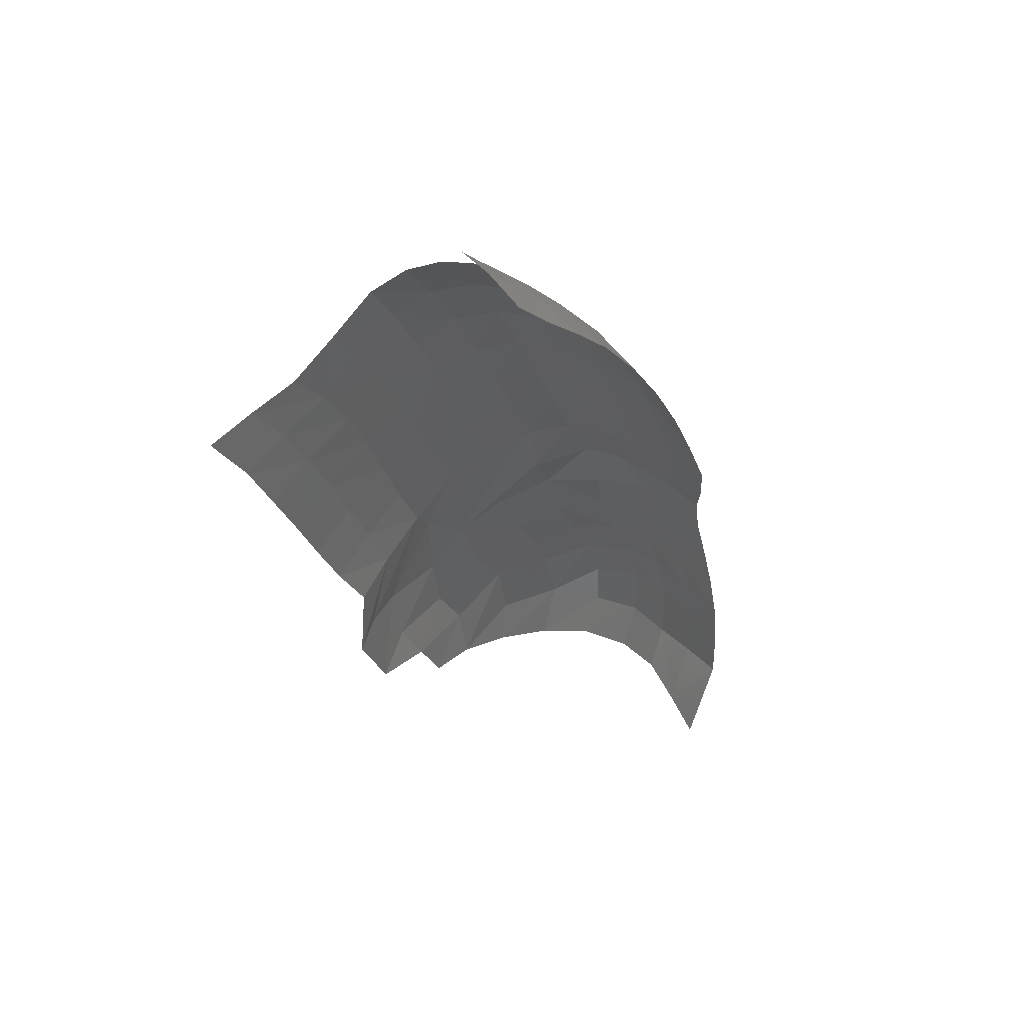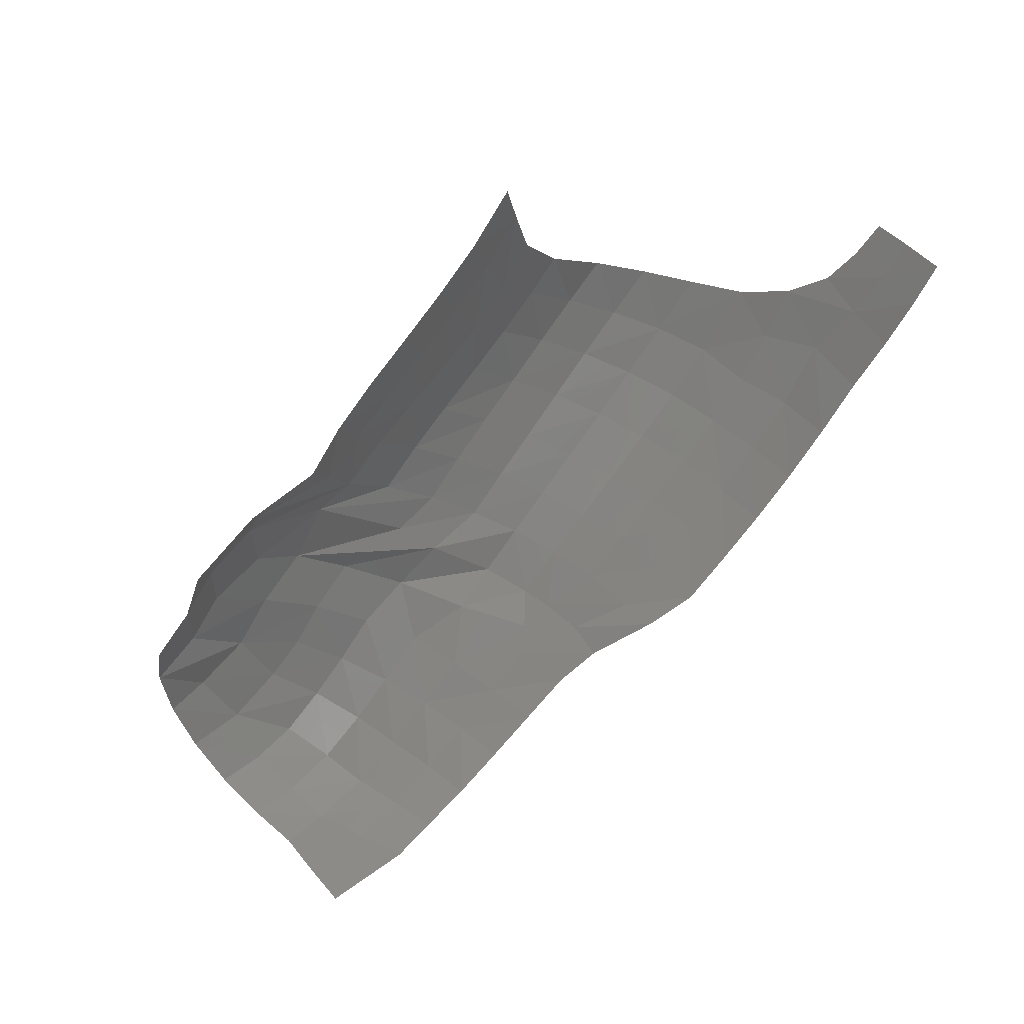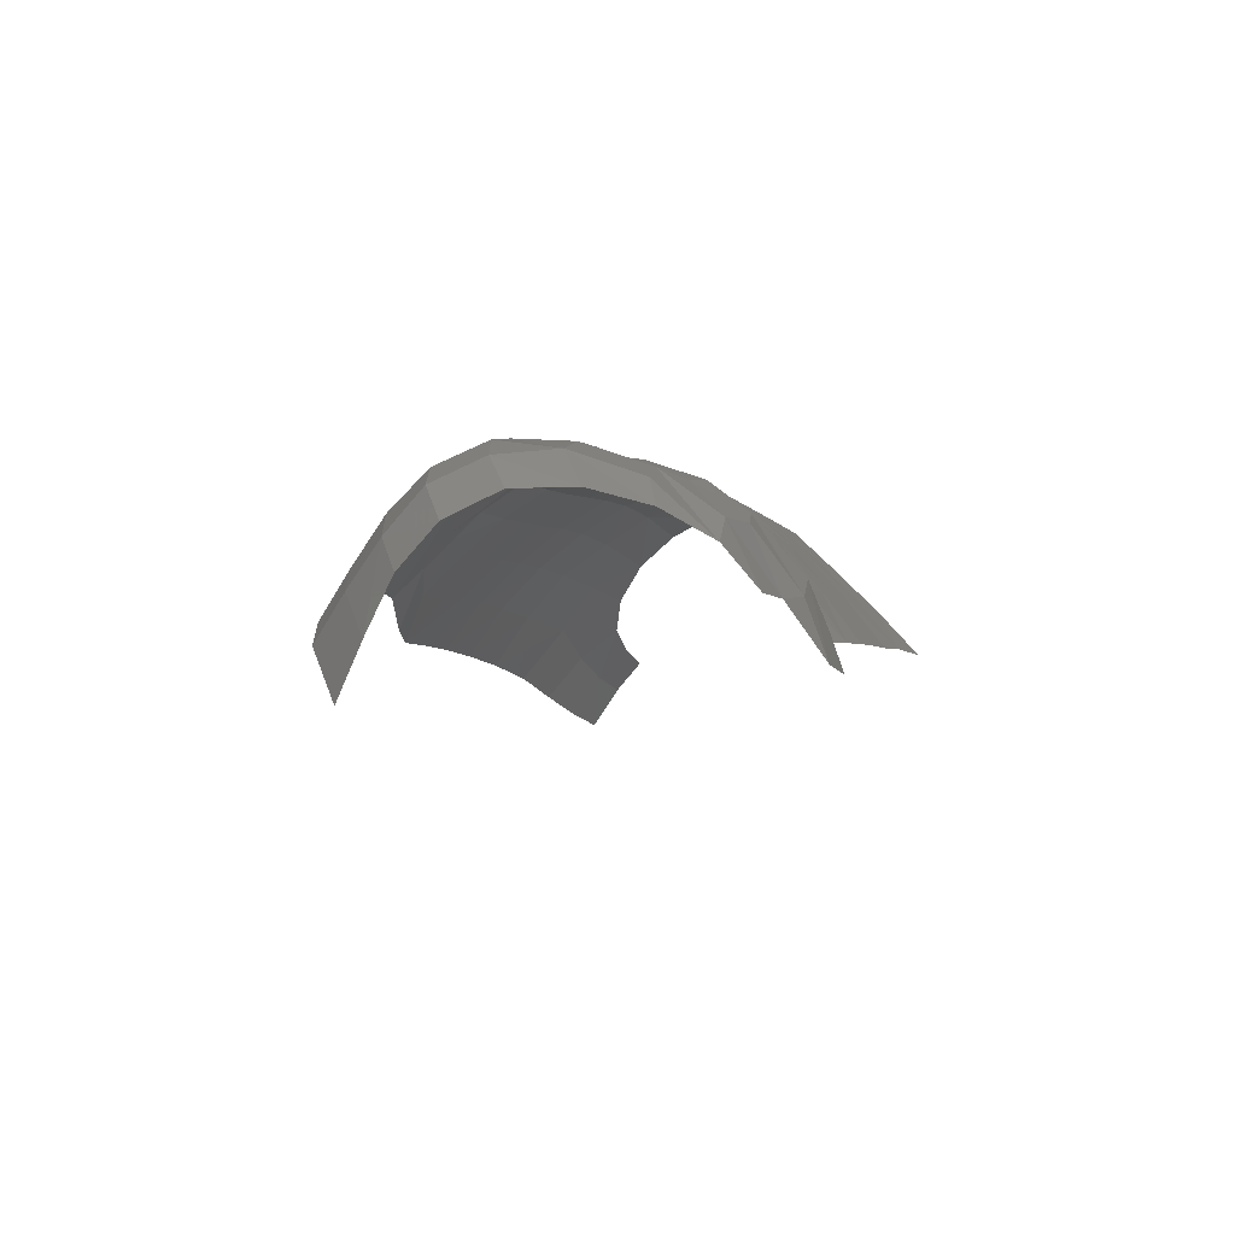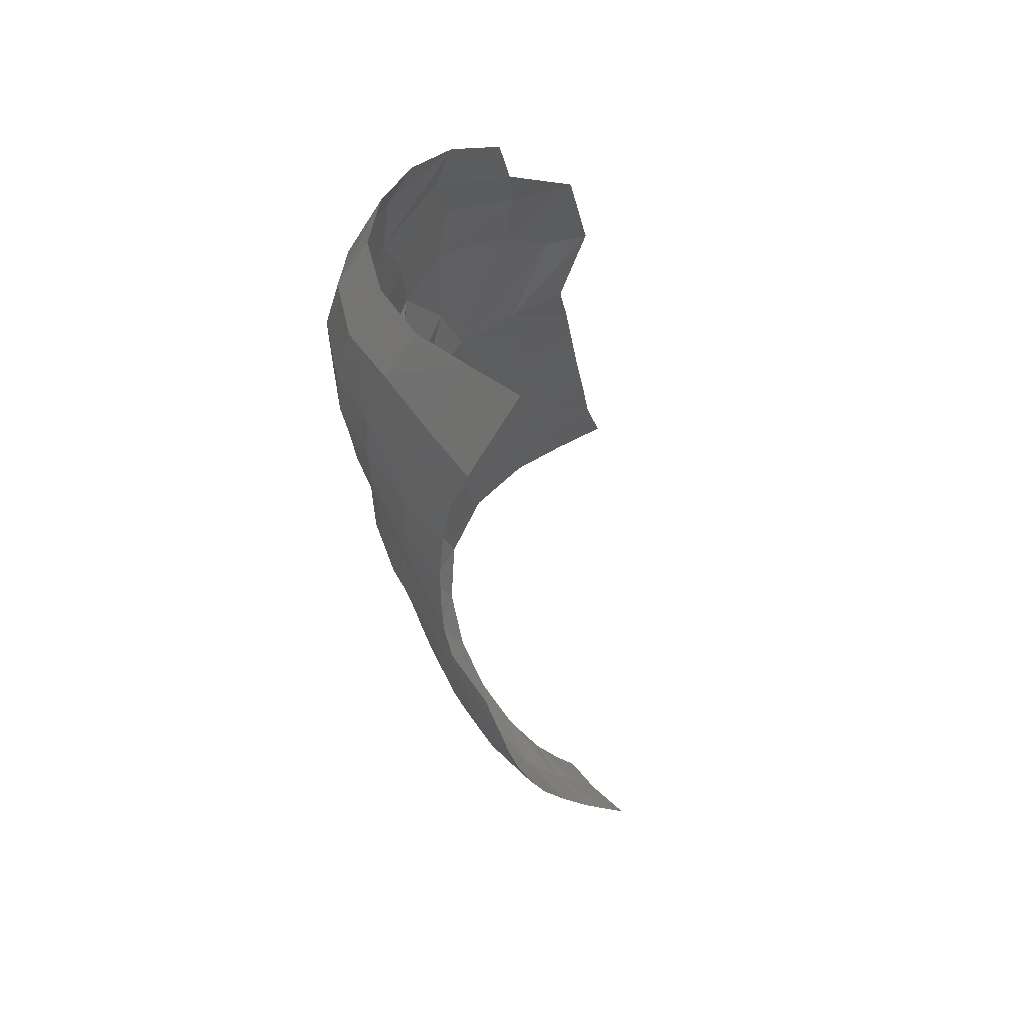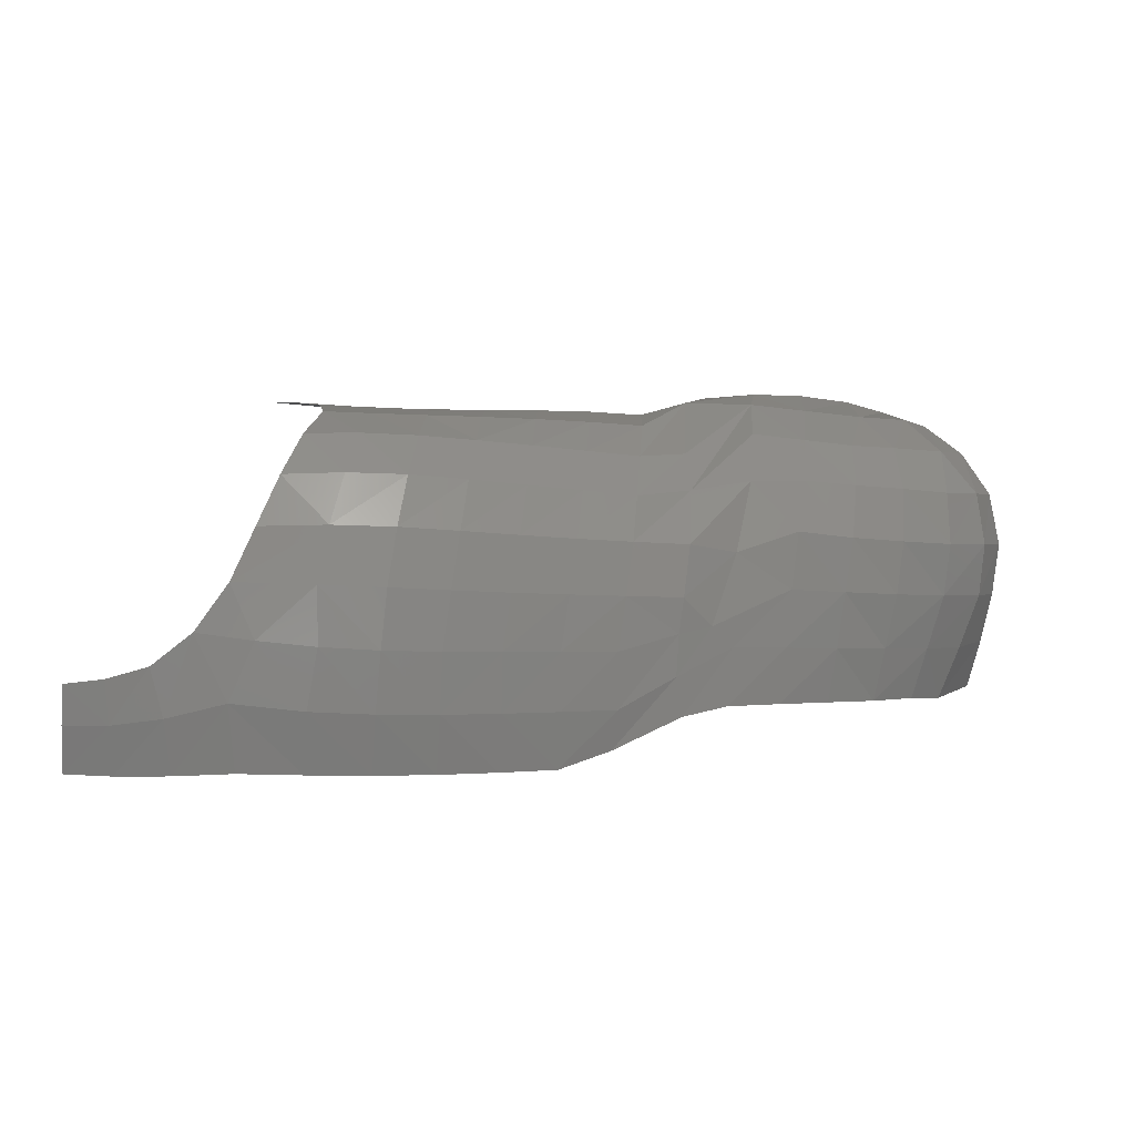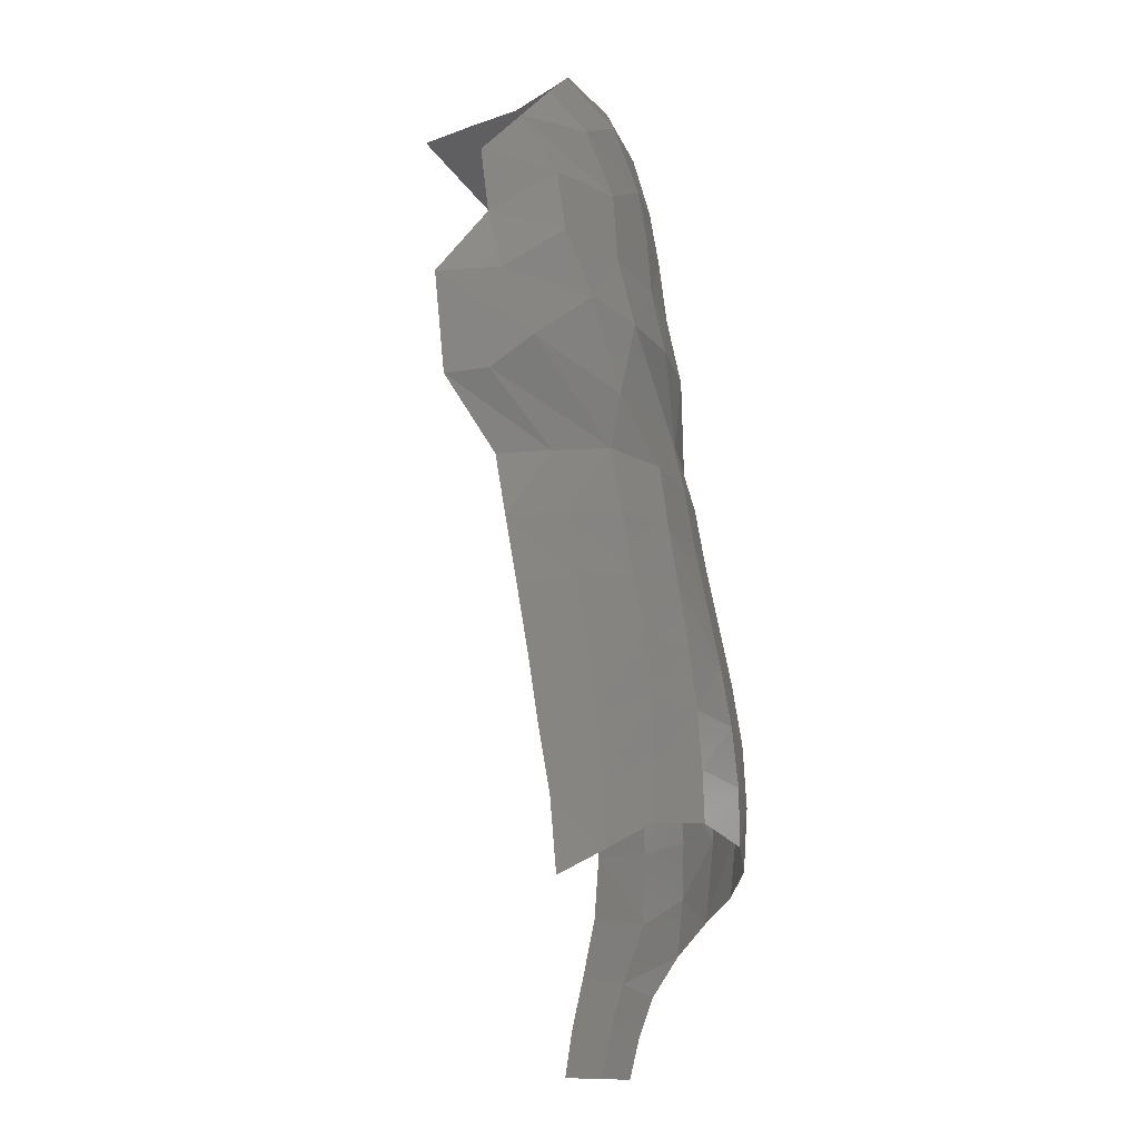
<metadata>
{"format":"stl","ext":"stl","renderer":"f3d","projection":"perspective","resolution":1024,"background":"white","views":[{"elev":-14.4,"azim":-57.6,"up":"+Z"},{"elev":-65.5,"azim":-116.4,"up":"+Z"},{"elev":-18.1,"azim":120.2,"up":"+Z"},{"elev":-11.3,"azim":113.2,"up":"+Y"},{"elev":57.7,"azim":4.5,"up":"+Z"},{"elev":72.6,"azim":-83.8,"up":"+Y"}]}
</metadata>
<code>
# stl→obj: 152 verts, 254 faces
v 0.908 -0.044 1.105
v 0.8902 -0.04596 1.105
v 0.8852 -0.0593 1.1
v 0.91 -0.02921 1.107
v 0.8943 -0.03155 1.107
v 0.9252 -0.02677 1.104
v 0.9242 -0.04176 1.103
v 0.9066 -0.05823 1.1
v 0.8926 -0.07165 1.094
v 0.8973 0.02449 1.059
v 0.8878 0.01555 1.073
v 0.9037 0.01715 1.071
v 0.8773 -0.0706 1.094
v 0.871 -0.08777 1.081
v 0.8868 -0.08433 1.085
v 0.9059 -0.08428 1.083
v 0.873 -0.09767 1.07
v 0.8888 -0.09648 1.072
v 0.9057 -0.0952 1.071
v 0.9078 -0.07153 1.093
v 0.9219 -0.09305 1.069
v 0.9223 -0.08239 1.081
v 0.9374 -0.09017 1.066
v 0.9377 -0.07948 1.078
v 0.9228 -0.06985 1.091
v 0.9384 -0.05348 1.094
v 0.9232 -0.05623 1.098
v 0.9374 -0.067 1.087
v 0.9529 -0.05036 1.09
v 0.9517 -0.06353 1.083
v 0.9671 -0.0471 1.085
v 0.9524 -0.07587 1.074
v 0.9659 -0.05983 1.079
v 0.9667 -0.07197 1.07
v 0.9801 -0.0562 1.074
v 0.9812 -0.04396 1.081
v 0.982 -0.03072 1.086
v 0.9957 -0.04107 1.078
v 0.9951 -0.04889 1.073
v 1.003 -0.04462 1.07
v 1.009 -0.02524 1.076
v 0.9964 -0.0282 1.083
v 1.011 -0.005136 1.08
v 0.9959 -0.009472 1.08
v 1.012 0.01351 1.075
v 1.026 -0.000246 1.074
v 1.025 -0.01643 1.074
v 1.024 -0.0302 1.068
v 1.038 -0.02684 1.063
v 1.039 -0.01363 1.069
v 1.052 -0.02301 1.057
v 1.053 -0.01073 1.064
v 1.04 0.001607 1.071
v 1.066 -0.01808 1.05
v 1.067 -0.006563 1.058
v 1.053 0.004083 1.067
v 1.077 -0.000159 1.049
v 1.075 0.01328 1.054
v 1.065 0.007519 1.062
v 1.08 0.02072 1.043
v 1.065 0.02492 1.056
v 1.072 0.03372 1.044
v 1.083 0.007583 1.038
v 1.077 -0.01096 1.04
v 1.082 -0.003464 1.03
v 1.062 0.04475 1.041
v 1.055 0.03933 1.051
v 1.051 0.05276 1.036
v 1.042 0.03352 1.059
v 1.04 0.04824 1.045
v 1.039 0.0563 1.028
v 1.026 0.03242 1.061
v 1.026 0.04689 1.049
v 1.025 0.05382 1.031
v 1.008 0.05603 1.021
v 1.012 0.05253 1.036
v 0.9986 0.0471 1.044
v 0.9892 0.04743 1.035
v 0.9859 0.04944 1.025
v 0.9718 0.03861 1.039
v 0.9761 0.03281 1.051
v 0.9575 0.0373 1.042
v 0.9623 0.03002 1.056
v 0.9811 0.02501 1.065
v 0.9931 0.02947 1.065
v 0.9819 0.01279 1.076
v 0.967 0.02218 1.068
v 0.9533 0.01833 1.073
v 0.9678 0.01034 1.08
v 0.9543 -0.00666 1.091
v 0.9539 0.007291 1.084
v 0.9682 -0.004087 1.087
v 0.982 -0.001939 1.083
v 0.9683 -0.01892 1.09
v 0.9544 -0.02157 1.095
v 0.9821 -0.01664 1.086
v 0.968 -0.03347 1.09
v 0.9538 -0.03636 1.094
v 0.9394 -0.03919 1.099
v 0.94 -0.02423 1.1
v 0.9403 -0.009471 1.096
v 0.9399 0.00403 1.088
v 0.926 0.000976 1.091
v 0.9259 -0.01209 1.1
v 0.9122 -0.001434 1.094
v 0.9112 0.008389 1.083
v 0.9256 0.01072 1.08
v 0.9189 0.01996 1.067
v 0.9396 0.0143 1.077
v 0.9335 0.02327 1.064
v 0.928 0.03093 1.051
v 0.948 0.02681 1.06
v 0.9428 0.03442 1.047
v 1.081 -0.0117 1.017
v 1.068 -0.03436 1.023
v 1.079 -0.01969 1.005
v 1.062 -0.02942 1.041
v 1.059 -0.03973 1.032
v 1.073 -0.02278 1.032
v 1.05 -0.03461 1.048
v 1.048 -0.04526 1.039
v 1.037 -0.03909 1.054
v 1.022 -0.05518 1.051
v 1.023 -0.04326 1.06
v 1.036 -0.05036 1.045
v 1.009 -0.04732 1.065
v 1.009 -0.05989 1.056
v 0.9974 -0.06546 1.059
v 0.9951 -0.05788 1.066
v 0.9798 -0.07571 1.058
v 0.9809 -0.06799 1.065
v 0.9669 -0.08282 1.059
v 0.9524 -0.08666 1.063
v 0.8562 -0.08086 1.087
v 0.8458 -0.08228 1.085
v 0.8575 -0.08948 1.079
v 0.8794 0.02265 1.063
v 0.9128 0.02752 1.055
v 0.8963 0.007882 1.083
v 0.8998 -0.003091 1.096
v 0.9116 -0.01466 1.103
v 0.8977 -0.01709 1.105
v 0.8458 -0.09825 1.068
v 0.8584 -0.0981 1.069
v 0.8458 -0.09001 1.078
v 0.8671 -0.07791 1.089
v 0.9938 0.003102 1.078
v 1.011 0.029 1.067
v 1.026 0.01612 1.07
v 1.012 0.04041 1.057
v 1.039 0.01703 1.068
v 1.051 0.01957 1.064
f 1 2 3
f 1 4 5
f 6 4 1
f 7 1 8
f 1 3 8
f 6 1 7
f 9 8 3
f 10 11 12
f 3 13 9
f 14 15 13
f 15 9 13
f 16 9 15
f 17 15 14
f 17 18 15
f 15 18 19
f 15 19 16
f 16 20 9
f 16 19 21
f 22 20 16
f 16 21 22
f 22 23 24
f 22 21 23
f 24 25 22
f 22 25 20
f 26 27 25
f 8 25 27
f 8 20 25
f 26 25 28
f 24 28 25
f 28 29 26
f 28 30 29
f 30 28 24
f 31 29 30
f 30 24 32
f 33 30 32
f 31 30 33
f 33 32 34
f 34 35 33
f 33 35 36
f 33 36 31
f 31 36 37
f 37 36 38
f 36 35 39
f 36 39 38
f 38 39 40
f 38 40 41
f 42 38 41
f 37 38 42
f 43 44 42
f 44 37 42
f 42 41 43
f 43 45 44
f 46 45 43
f 47 43 41
f 47 46 43
f 47 48 49
f 41 48 47
f 47 49 50
f 50 46 47
f 50 49 51
f 52 53 50
f 50 53 46
f 50 51 52
f 52 51 54
f 55 56 52
f 52 56 53
f 52 54 55
f 57 55 54
f 58 59 55
f 55 59 56
f 58 55 57
f 57 60 58
f 61 59 58
f 62 61 58
f 62 58 60
f 57 63 60
f 64 63 57
f 64 65 63
f 61 66 67
f 68 67 66
f 61 62 66
f 69 67 68
f 69 68 70
f 70 68 71
f 72 70 73
f 72 69 70
f 70 74 73
f 70 71 74
f 75 76 74
f 73 74 76
f 77 76 75
f 77 75 78
f 75 79 78
f 79 80 81
f 79 81 78
f 81 82 83
f 81 80 82
f 83 84 81
f 78 81 84
f 85 84 86
f 86 84 87
f 85 77 84
f 78 84 77
f 83 87 84
f 88 87 83
f 89 87 88
f 86 87 89
f 90 89 91
f 89 88 91
f 86 89 92
f 90 92 89
f 86 92 93
f 93 92 94
f 95 92 90
f 95 94 92
f 93 94 96
f 96 94 97
f 94 95 98
f 94 98 97
f 97 98 29
f 97 29 31
f 96 97 37
f 31 37 97
f 26 29 98
f 95 99 98
f 26 98 99
f 99 27 26
f 99 7 27
f 95 100 99
f 100 7 99
f 100 6 7
f 101 6 100
f 100 90 101
f 100 95 90
f 91 102 101
f 103 101 102
f 91 101 90
f 101 104 6
f 103 104 101
f 104 103 105
f 103 106 105
f 103 107 106
f 102 107 103
f 12 106 107
f 12 107 108
f 108 107 109
f 102 109 107
f 91 109 102
f 91 88 109
f 110 109 88
f 108 109 110
f 111 108 110
f 110 88 112
f 110 113 111
f 110 112 113
f 112 82 113
f 114 115 116
f 115 117 118
f 114 119 115
f 115 119 117
f 117 119 64
f 54 120 117
f 117 64 54
f 121 117 120
f 121 118 117
f 54 51 120
f 120 51 49
f 122 121 120
f 120 49 122
f 123 122 124
f 123 125 122
f 122 125 121
f 124 122 49
f 124 49 48
f 48 126 124
f 124 127 123
f 124 126 127
f 48 40 126
f 128 127 126
f 129 126 40
f 128 126 129
f 129 130 128
f 129 131 130
f 132 130 131
f 132 32 133
f 132 131 34
f 132 34 32
f 133 24 23
f 133 32 24
f 134 135 136
f 10 137 11
f 10 12 108
f 111 138 108
f 11 106 12
f 106 11 139
f 140 141 105
f 6 104 141
f 104 105 141
f 6 141 4
f 4 141 142
f 136 143 144
f 2 1 5
f 14 144 17
f 145 143 136
f 145 136 135
f 136 146 134
f 146 136 14
f 34 131 35
f 39 35 131
f 39 131 129
f 129 40 39
f 114 64 119
f 114 65 64
f 88 83 112
f 112 83 82
f 96 147 93
f 96 44 147
f 44 96 37
f 85 147 148
f 148 147 44
f 93 147 85
f 148 44 45
f 148 45 149
f 72 150 148
f 148 149 72
f 85 148 150
f 150 77 85
f 150 76 77
f 72 73 150
f 73 76 150
f 53 149 46
f 46 149 45
f 53 151 149
f 149 151 69
f 149 69 72
f 69 151 152
f 53 152 151
f 152 67 69
f 152 61 67
f 53 56 152
f 56 61 152
f 93 85 86
f 57 54 64
f 56 59 61
f 41 40 48
f 7 8 27
f 9 20 8
f 14 13 146
f 142 141 140
f 14 136 144
f 5 4 142
f 108 138 10
f 140 105 106
f 106 139 140

</code>
